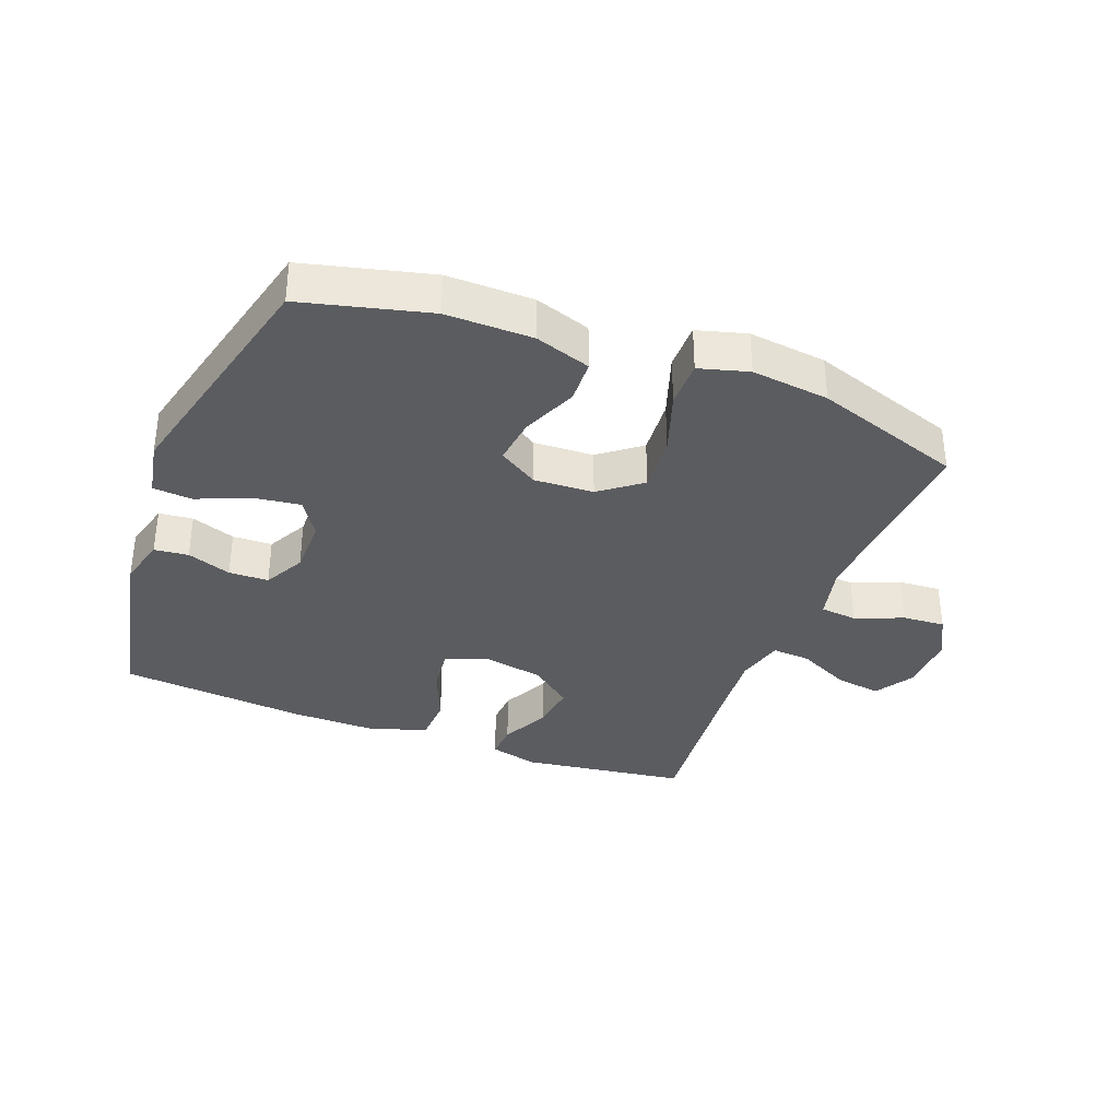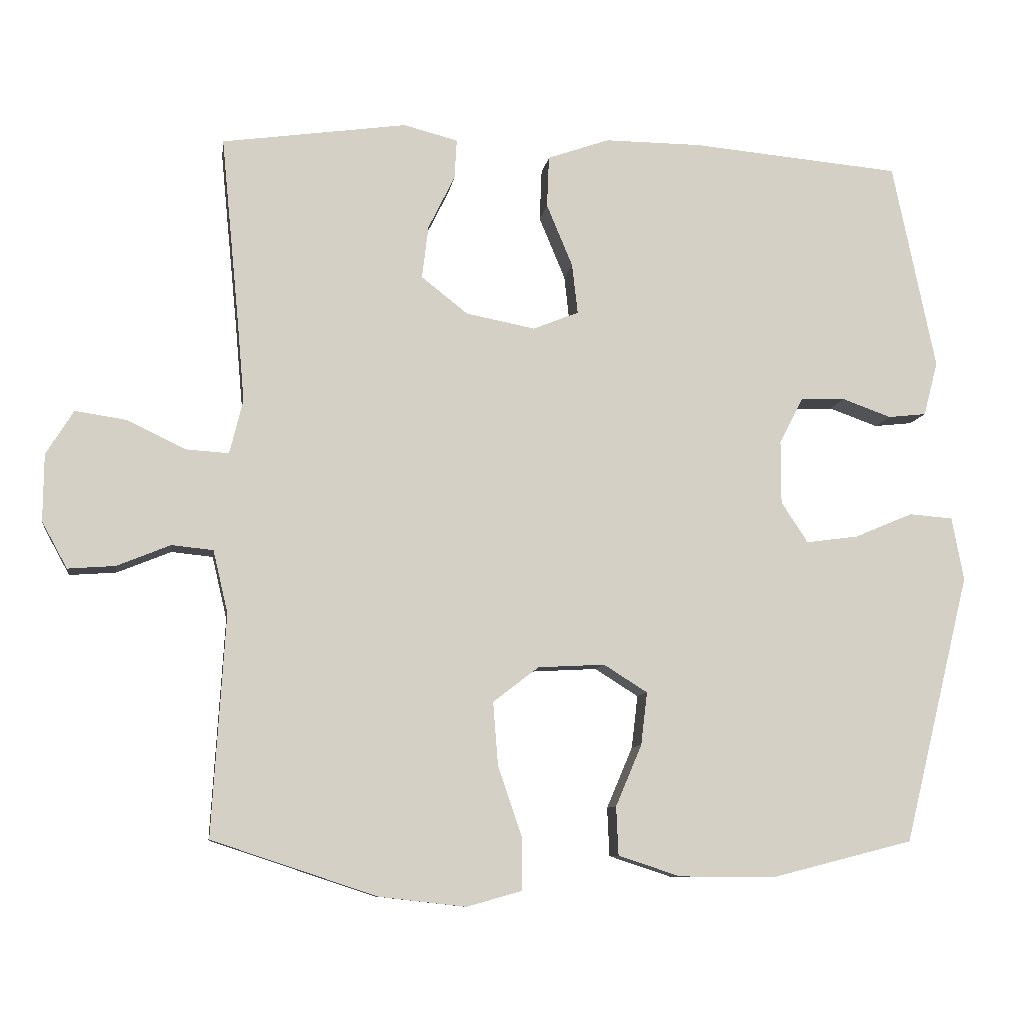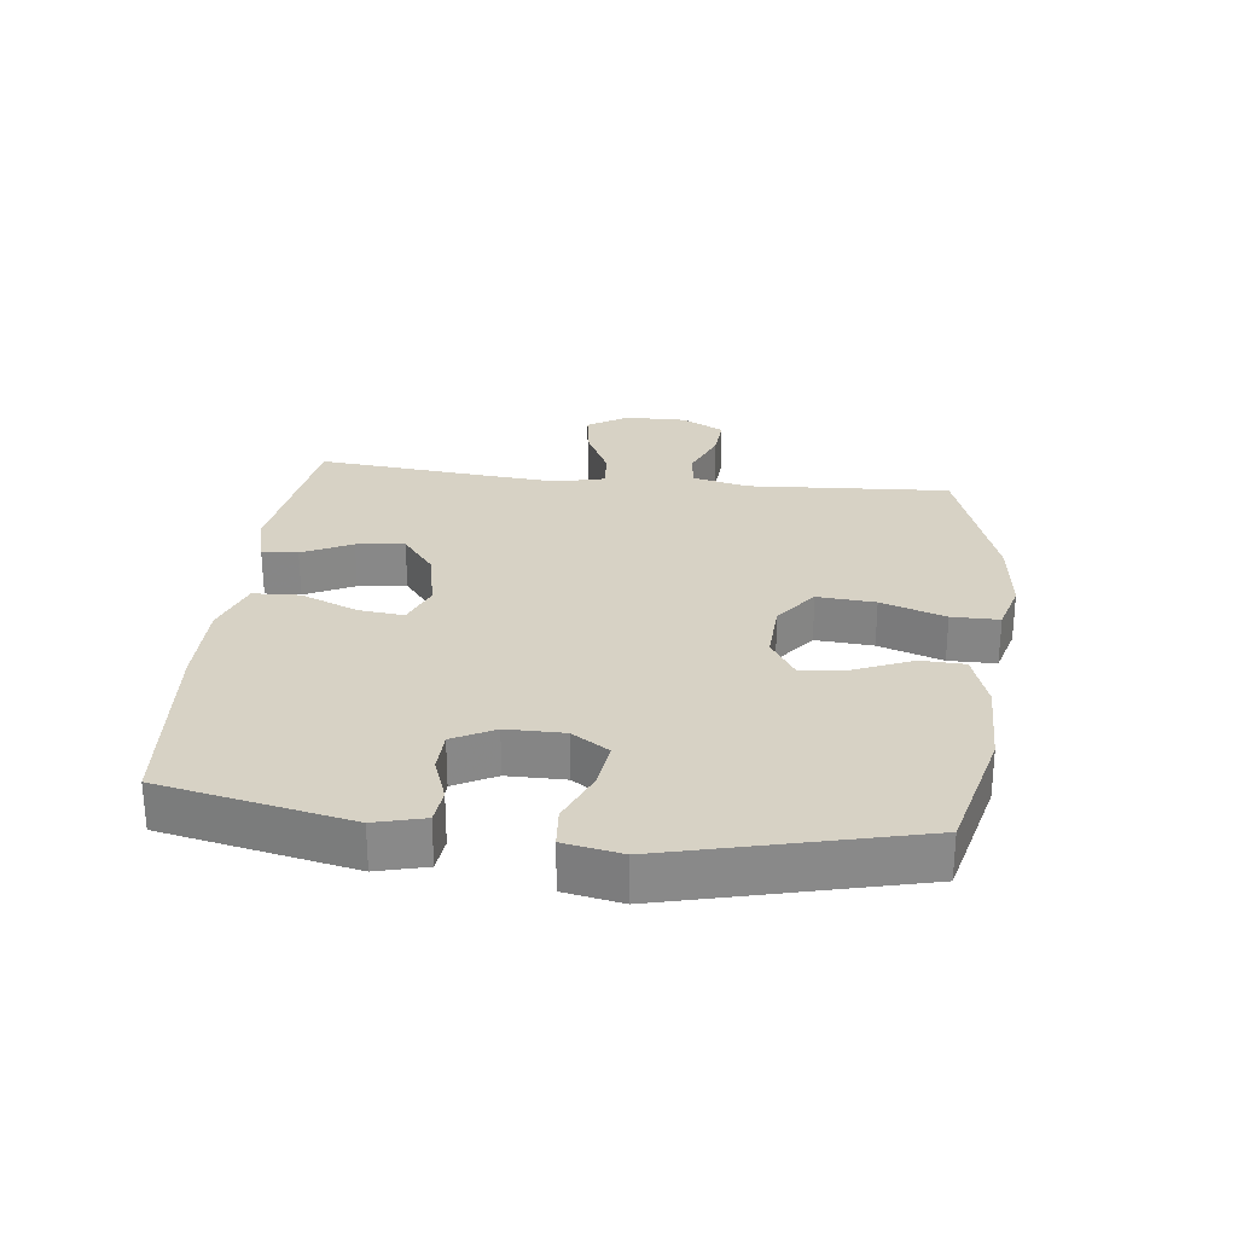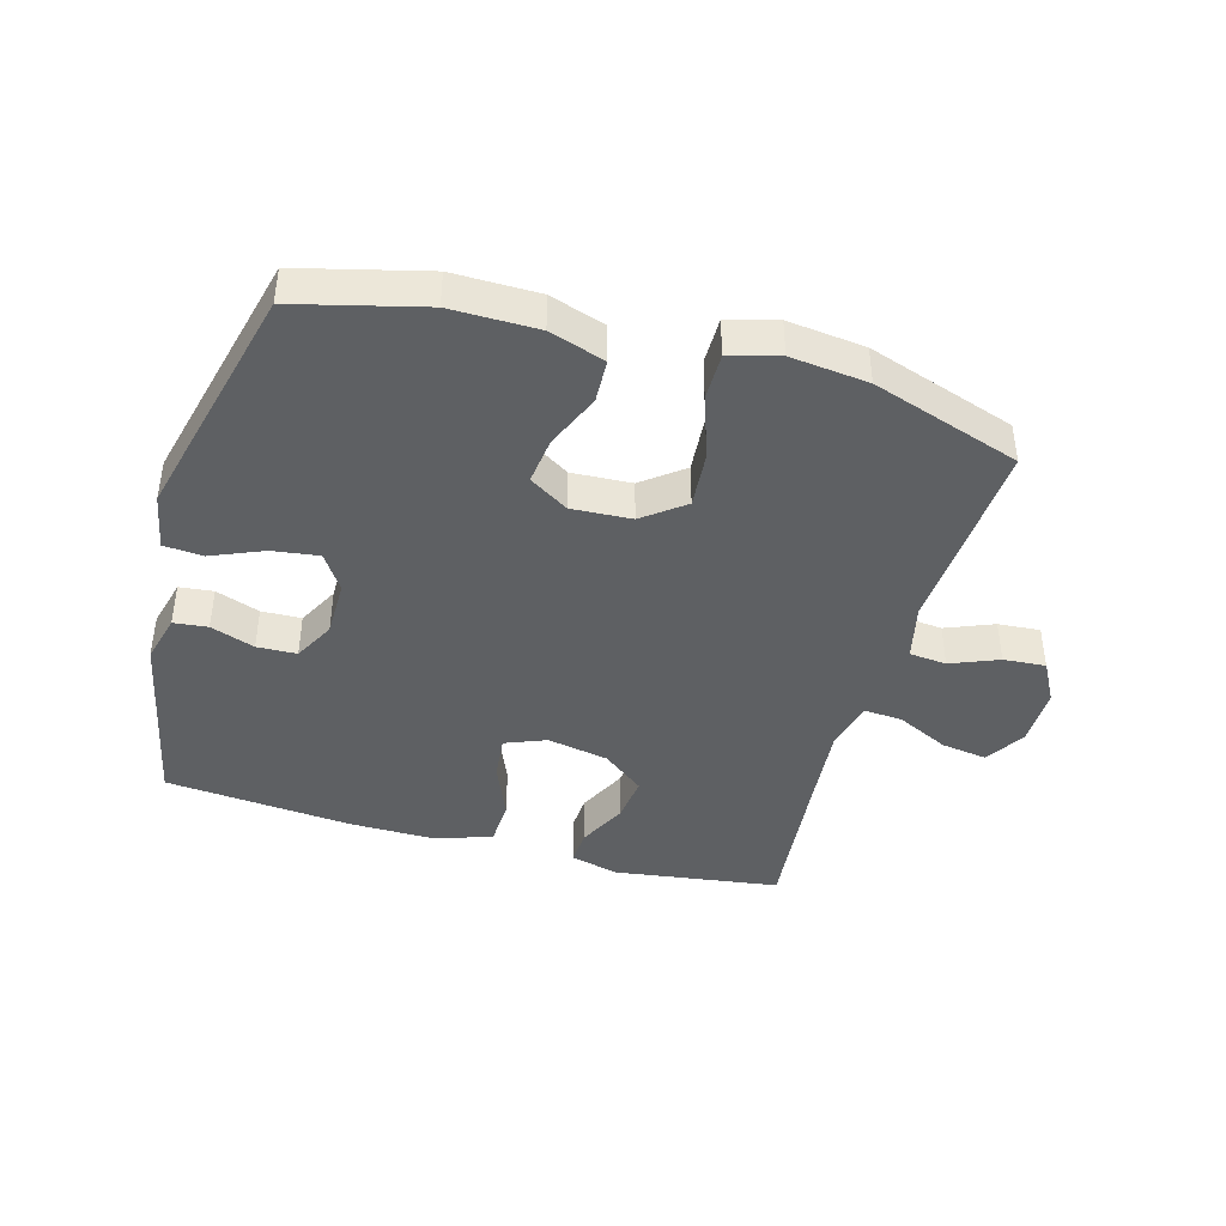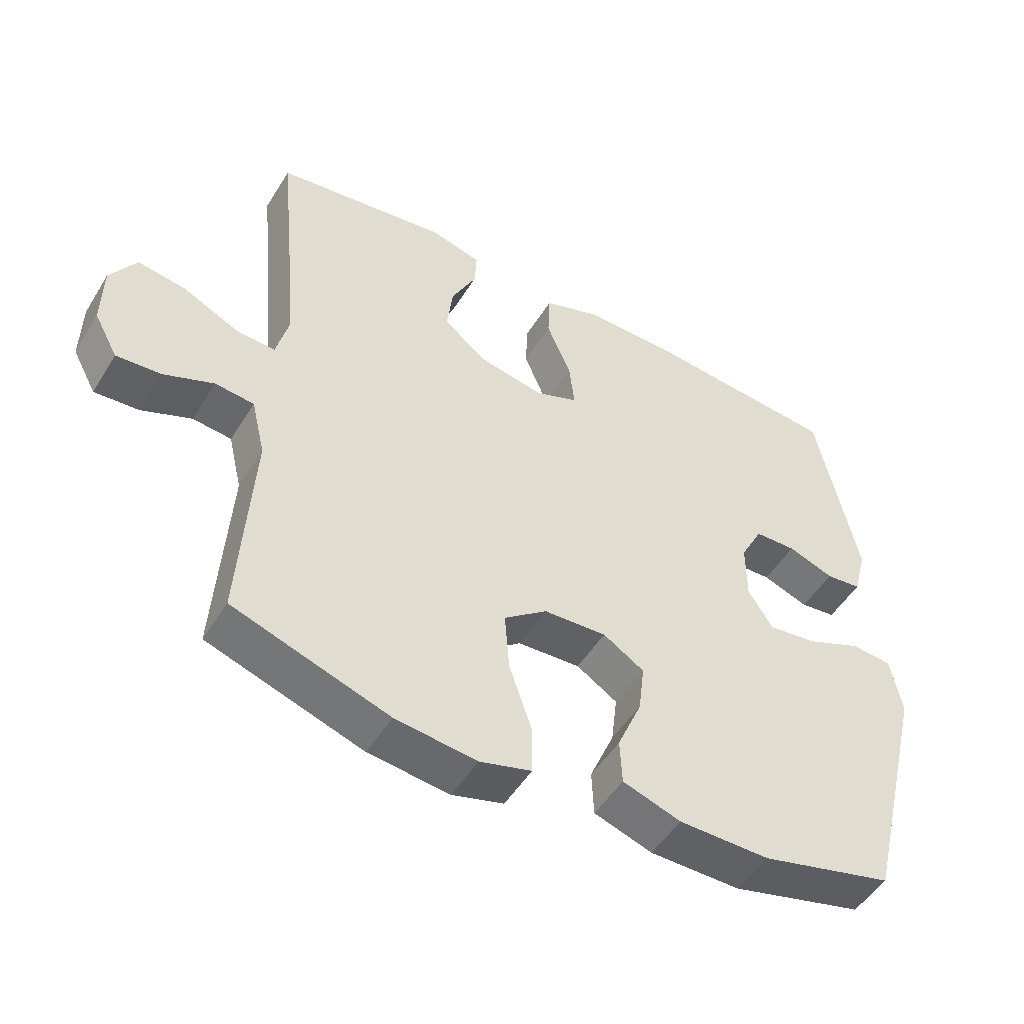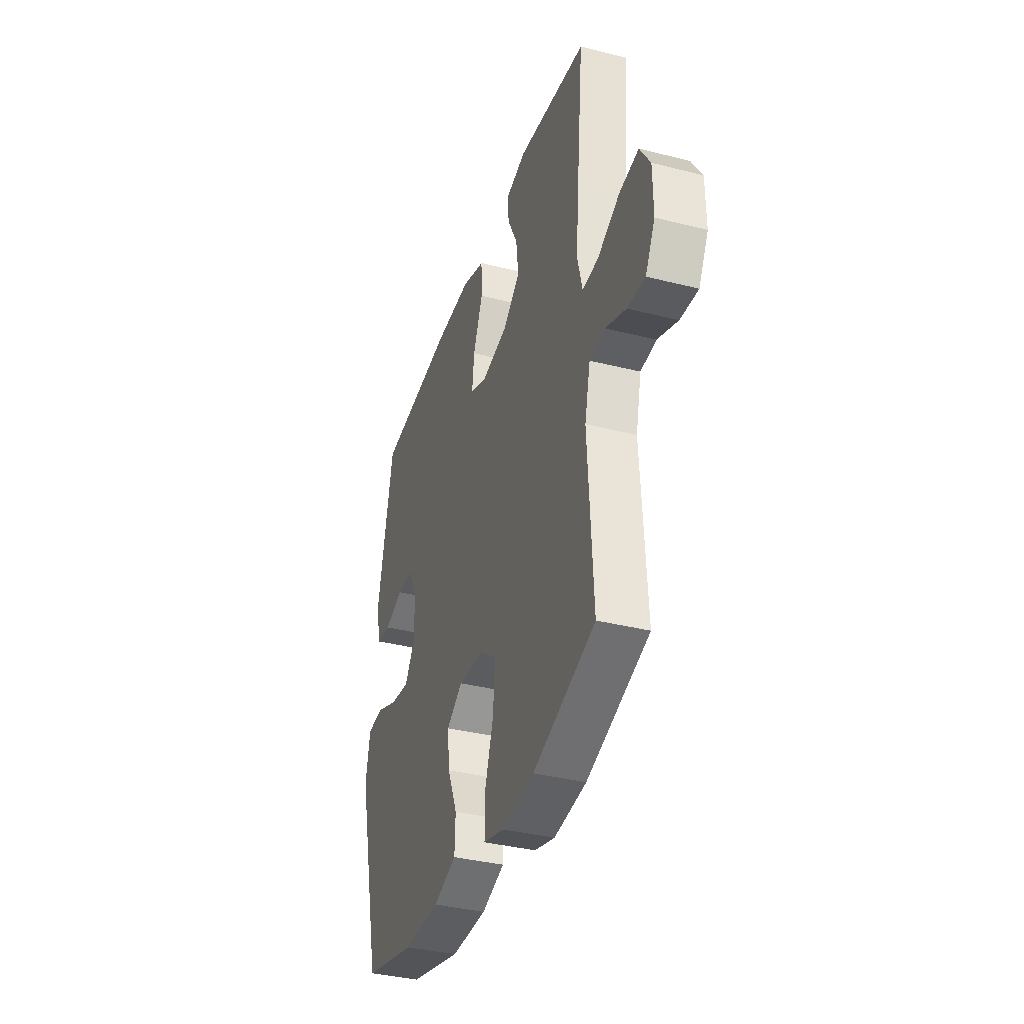
<metadata>
{"format":"obj","ext":"obj","renderer":"f3d","projection":"perspective","resolution":1024,"background":"white","views":[{"elev":-35.1,"azim":158.9,"up":"+Y"},{"elev":-9.0,"azim":-8.2,"up":"+Z"},{"elev":27.3,"azim":96.6,"up":"+Y"},{"elev":-42.3,"azim":164.2,"up":"+Y"},{"elev":-50.2,"azim":-30.7,"up":"+Z"},{"elev":-36.8,"azim":-108.1,"up":"+Z"}]}
</metadata>
<code>
v 0.5 0.07 -0.5
v 0.299 0.07 -0.551
v 0.162 0.07 -0.55
v 0.074 0.07 -0.521
v 0.071 0.07 -0.452
v 0.108 0.07 -0.365
v 0.117 0.07 -0.29
v 0.055 0.07 -0.251
v -0.04 0.07 -0.256
v -0.105 0.07 -0.306
v -0.098 0.07 -0.396
v -0.064 0.07 -0.496
v -0.064 0.07 -0.57
v -0.142 0.07 -0.592
v -0.265 0.07 -0.578
v -0.5 0.07 -0.5
v -0.481 0.07 -0.186
v -0.502 0.07 -0.097
v -0.561 0.07 -0.091
v -0.637 0.07 -0.122
v -0.704 0.07 -0.127
v -0.74 0.07 -0.061
v -0.739 0.07 0.034
v -0.7 0.07 0.097
v -0.627 0.07 0.086
v -0.544 0.07 0.046
v -0.483 0.07 0.042
v -0.464 0.07 0.119
v -0.475 0.07 0.243
v -0.5 0.07 0.5
v -0.237 0.07 0.537
v -0.16 0.07 0.517
v -0.163 0.07 0.461
v -0.201 0.07 0.384
v -0.21 0.07 0.309
v -0.144 0.07 0.257
v -0.046 0.07 0.238
v 0.019 0.07 0.264
v 0.011 0.07 0.335
v -0.026 0.07 0.424
v -0.023 0.07 0.497
v 0.065 0.07 0.528
v 0.202 0.07 0.527
v 0.5 0.07 0.5
v 0.561 0.07 0.205
v 0.541 0.07 0.128
v 0.487 0.07 0.122
v 0.417 0.07 0.147
v 0.354 0.07 0.145
v 0.32 0.07 0.08
v 0.32 0.07 -0.01
v 0.358 0.07 -0.068
v 0.432 0.07 -0.058
v 0.515 0.07 -0.023
v 0.577 0.07 -0.028
v 0.594 0.07 -0.118
v 0.5 0 -0.5
v 0.299 0 -0.551
v 0.162 0 -0.55
v 0.074 0 -0.521
v 0.071 0 -0.452
v 0.108 0 -0.365
v 0.117 0 -0.29
v 0.055 0 -0.251
v -0.04 0 -0.256
v -0.105 0 -0.306
v -0.098 0 -0.396
v -0.064 0 -0.496
v -0.064 0 -0.57
v -0.142 0 -0.592
v -0.265 0 -0.578
v -0.5 0 -0.5
v -0.481 0 -0.186
v -0.502 0 -0.097
v -0.561 0 -0.091
v -0.637 0 -0.122
v -0.704 0 -0.127
v -0.74 0 -0.061
v -0.739 0 0.034
v -0.7 0 0.097
v -0.627 0 0.086
v -0.544 0 0.046
v -0.483 0 0.042
v -0.464 0 0.119
v -0.475 0 0.243
v -0.5 0 0.5
v -0.237 0 0.537
v -0.16 0 0.517
v -0.163 0 0.461
v -0.201 0 0.384
v -0.21 0 0.309
v -0.144 0 0.257
v -0.046 0 0.238
v 0.019 0 0.264
v 0.011 0 0.335
v -0.026 0 0.424
v -0.023 0 0.497
v 0.065 0 0.528
v 0.202 0 0.527
v 0.5 0 0.5
v 0.561 0 0.205
v 0.541 0 0.128
v 0.487 0 0.122
v 0.417 0 0.147
v 0.354 0 0.145
v 0.32 0 0.08
v 0.32 0 -0.01
v 0.358 0 -0.068
v 0.432 0 -0.058
v 0.515 0 -0.023
v 0.577 0 -0.028
v 0.594 0 -0.118
f 53 54 55 56
f 52 53 56 1
f 51 52 1 2
f 50 51 2 3
f 45 46 47 48
f 45 48 49
f 44 45 49
f 43 44 49 50
f 39 40 41 42
f 38 39 42 43
f 31 32 33 34
f 29 30 31 34
f 28 29 34 35
f 27 28 35 36
f 23 24 25 26
f 23 26 27
f 22 23 27
f 19 20 21 22
f 18 19 22 27
f 17 18 27 36
f 11 12 13 14
f 10 11 14 15
f 3 4 5 6
f 3 6 7
f 50 3 7
f 38 43 50 7
f 37 38 7 8
f 36 37 8 9
f 17 36 9 10
f 10 15 16 17
f 112 111 110 109
f 57 112 109 108
f 58 57 108 107
f 59 58 107 106
f 104 103 102 101
f 105 104 101
f 105 101 100
f 106 105 100 99
f 98 97 96 95
f 99 98 95 94
f 90 89 88 87
f 90 87 86 85
f 91 90 85 84
f 92 91 84 83
f 82 81 80 79
f 83 82 79
f 83 79 78
f 78 77 76 75
f 83 78 75 74
f 92 83 74 73
f 70 69 68 67
f 71 70 67 66
f 62 61 60 59
f 63 62 59
f 63 59 106
f 63 106 99 94
f 64 63 94 93
f 65 64 93 92
f 66 65 92 73
f 73 72 71 66
f 1 57 58 2
f 2 58 59 3
f 3 59 60 4
f 4 60 61 5
f 5 61 62 6
f 6 62 63 7
f 7 63 64 8
f 8 64 65 9
f 9 65 66 10
f 10 66 67 11
f 11 67 68 12
f 12 68 69 13
f 13 69 70 14
f 14 70 71 15
f 15 71 72 16
f 16 72 73 17
f 17 73 74 18
f 18 74 75 19
f 19 75 76 20
f 20 76 77 21
f 21 77 78 22
f 22 78 79 23
f 23 79 80 24
f 24 80 81 25
f 25 81 82 26
f 26 82 83 27
f 27 83 84 28
f 28 84 85 29
f 29 85 86 30
f 30 86 87 31
f 31 87 88 32
f 32 88 89 33
f 33 89 90 34
f 34 90 91 35
f 35 91 92 36
f 36 92 93 37
f 37 93 94 38
f 38 94 95 39
f 39 95 96 40
f 40 96 97 41
f 41 97 98 42
f 42 98 99 43
f 43 99 100 44
f 44 100 101 45
f 45 101 102 46
f 46 102 103 47
f 47 103 104 48
f 48 104 105 49
f 49 105 106 50
f 50 106 107 51
f 51 107 108 52
f 52 108 109 53
f 53 109 110 54
f 54 110 111 55
f 55 111 112 56
f 56 112 57 1

</code>
